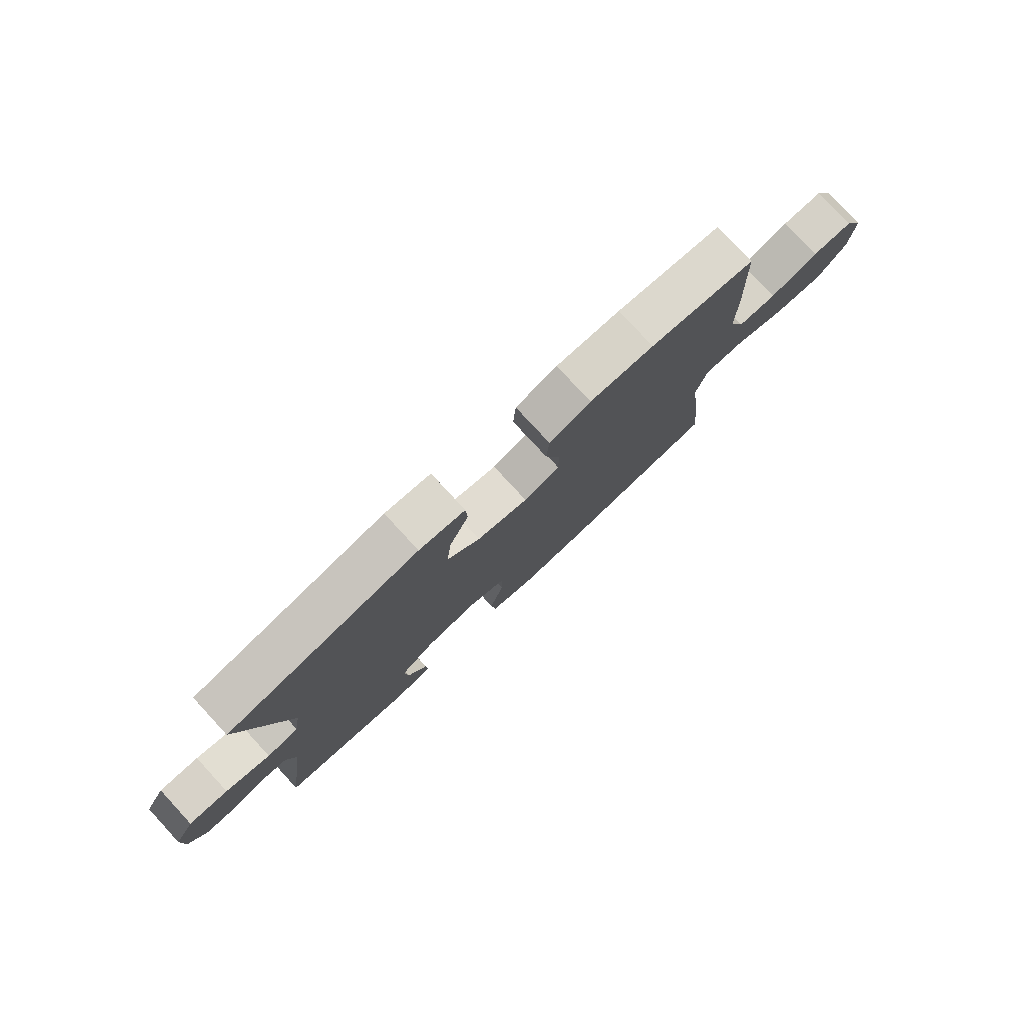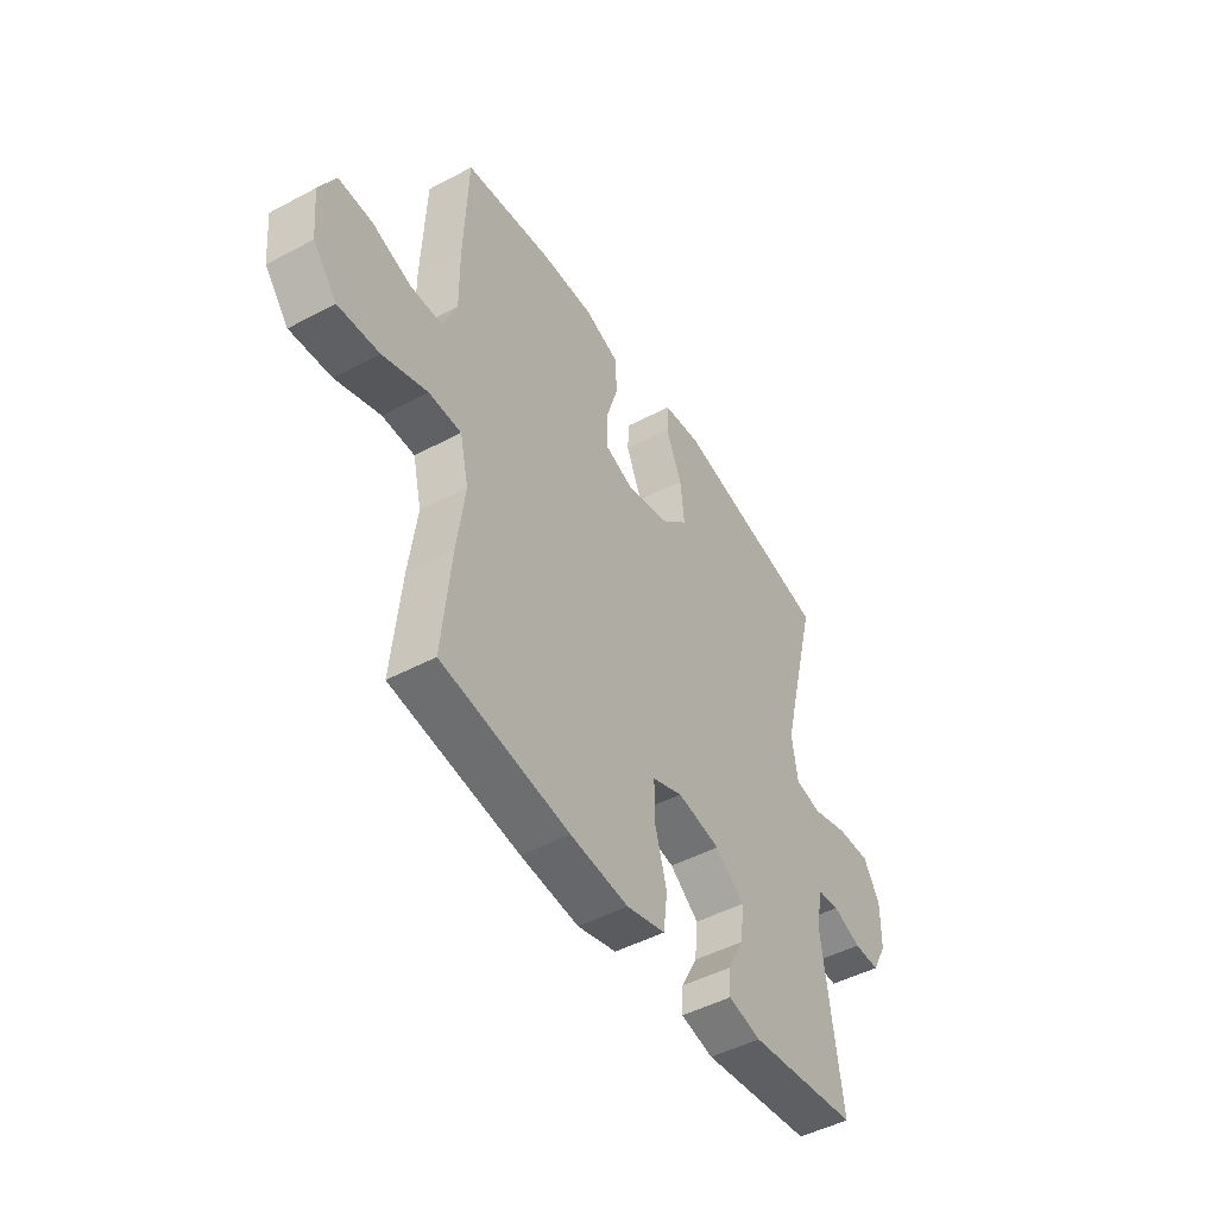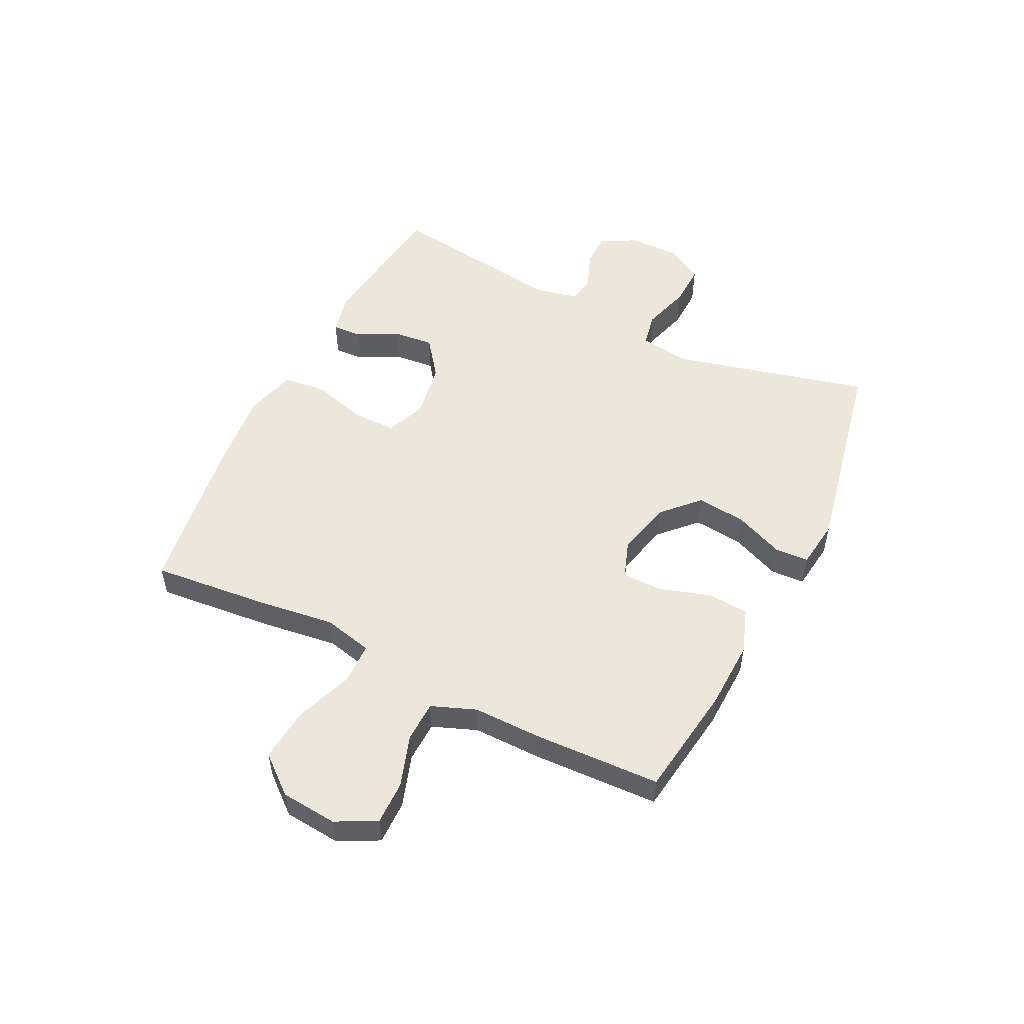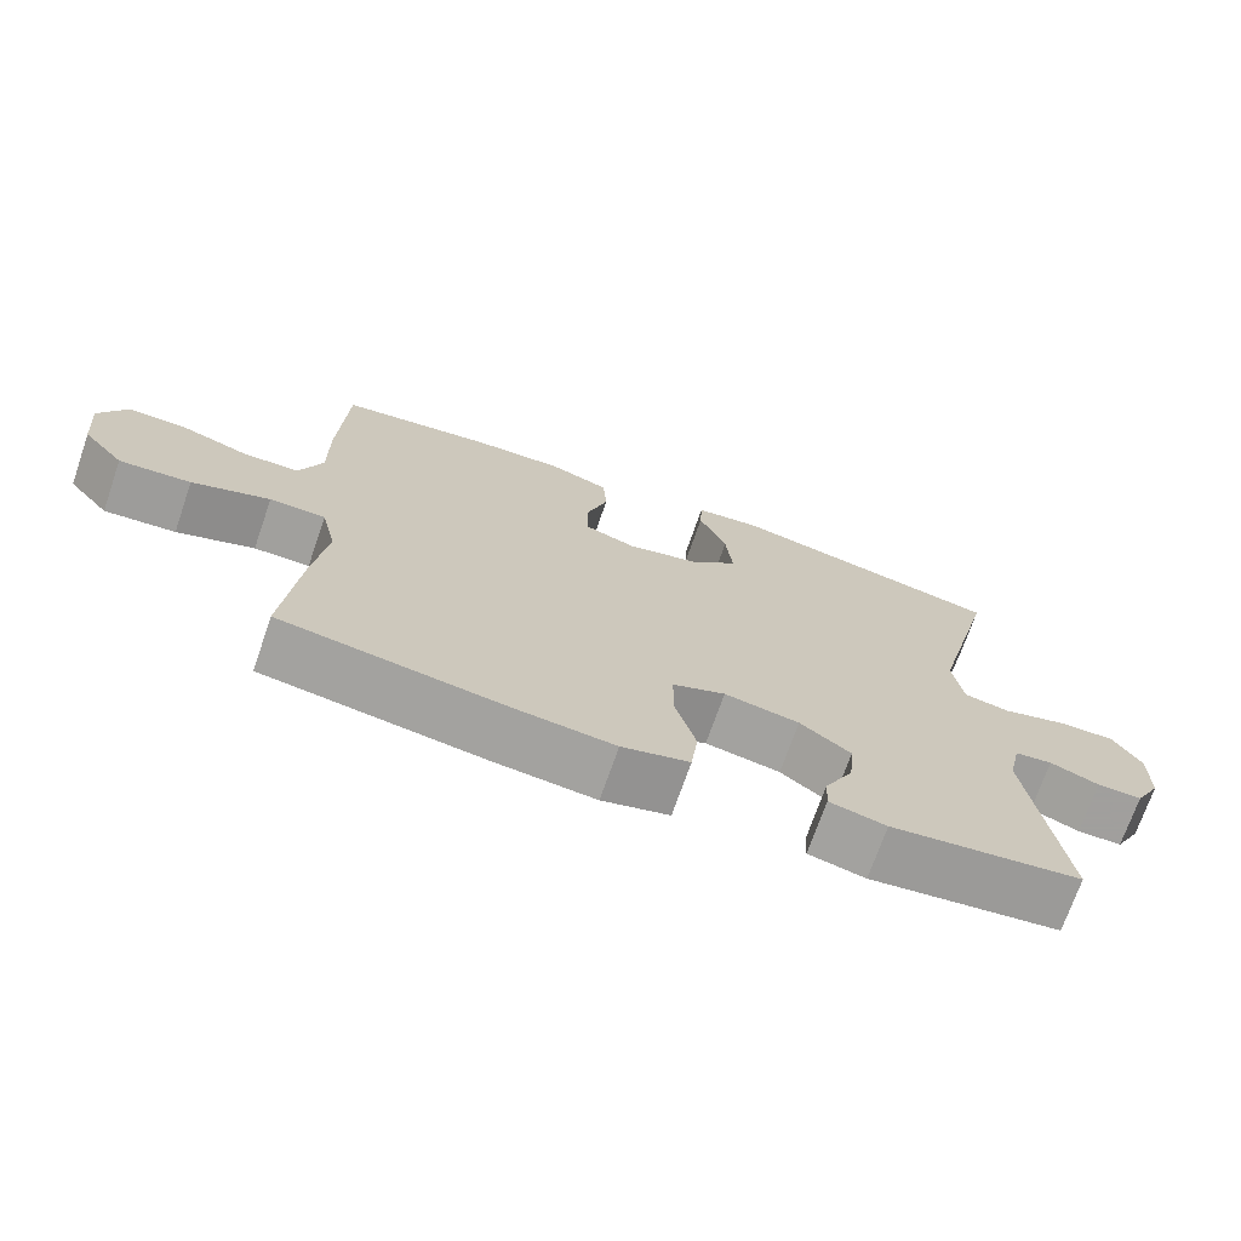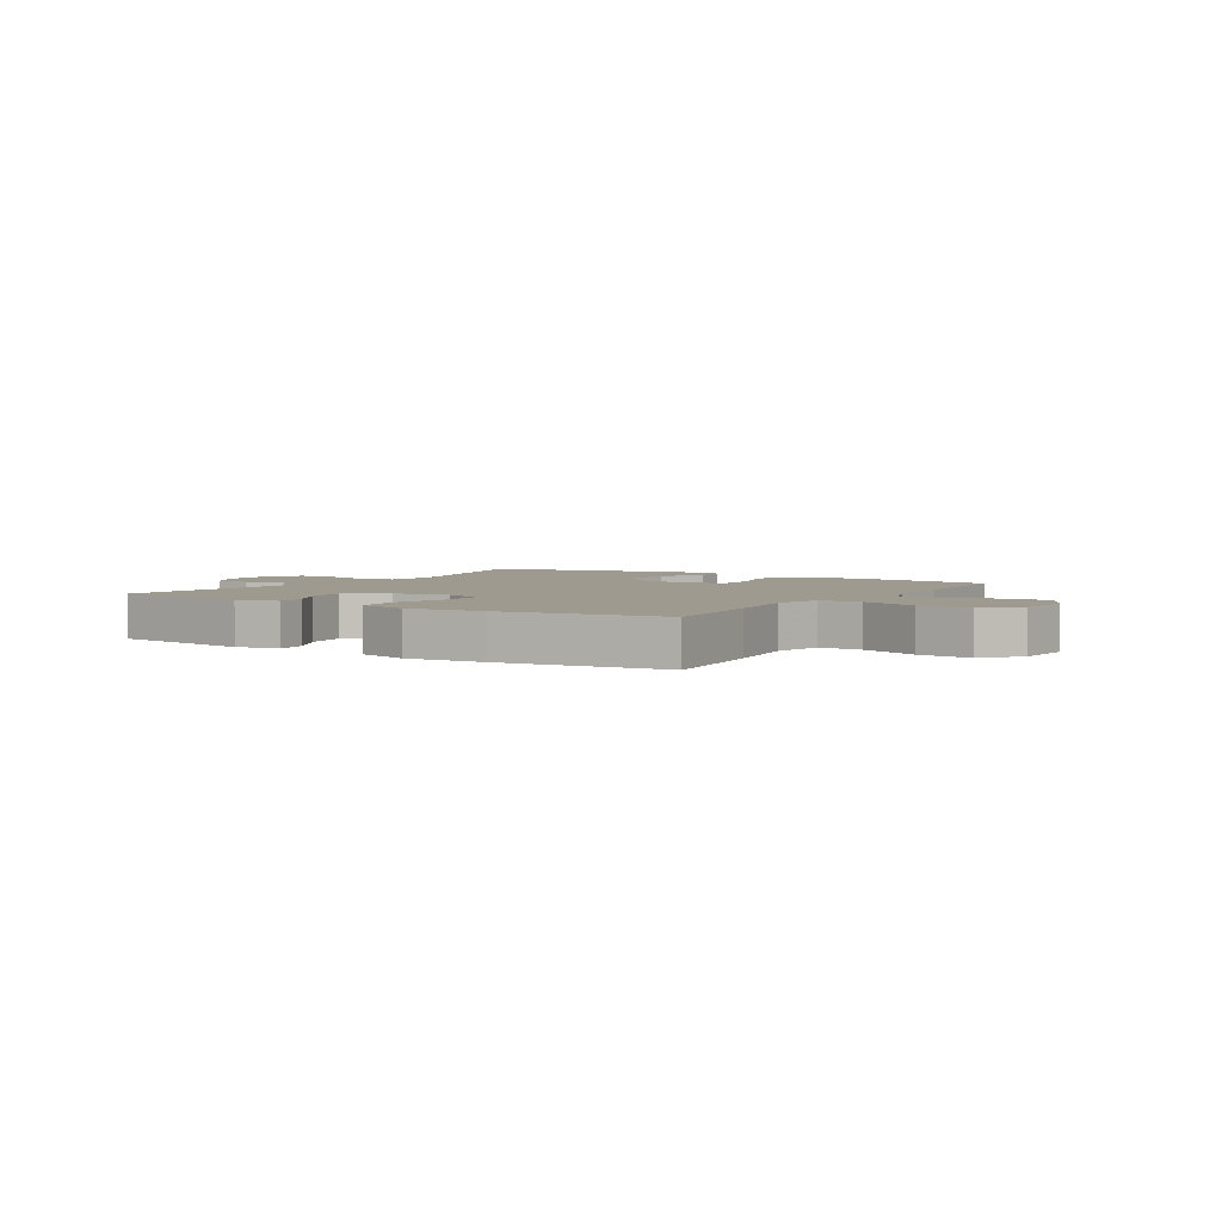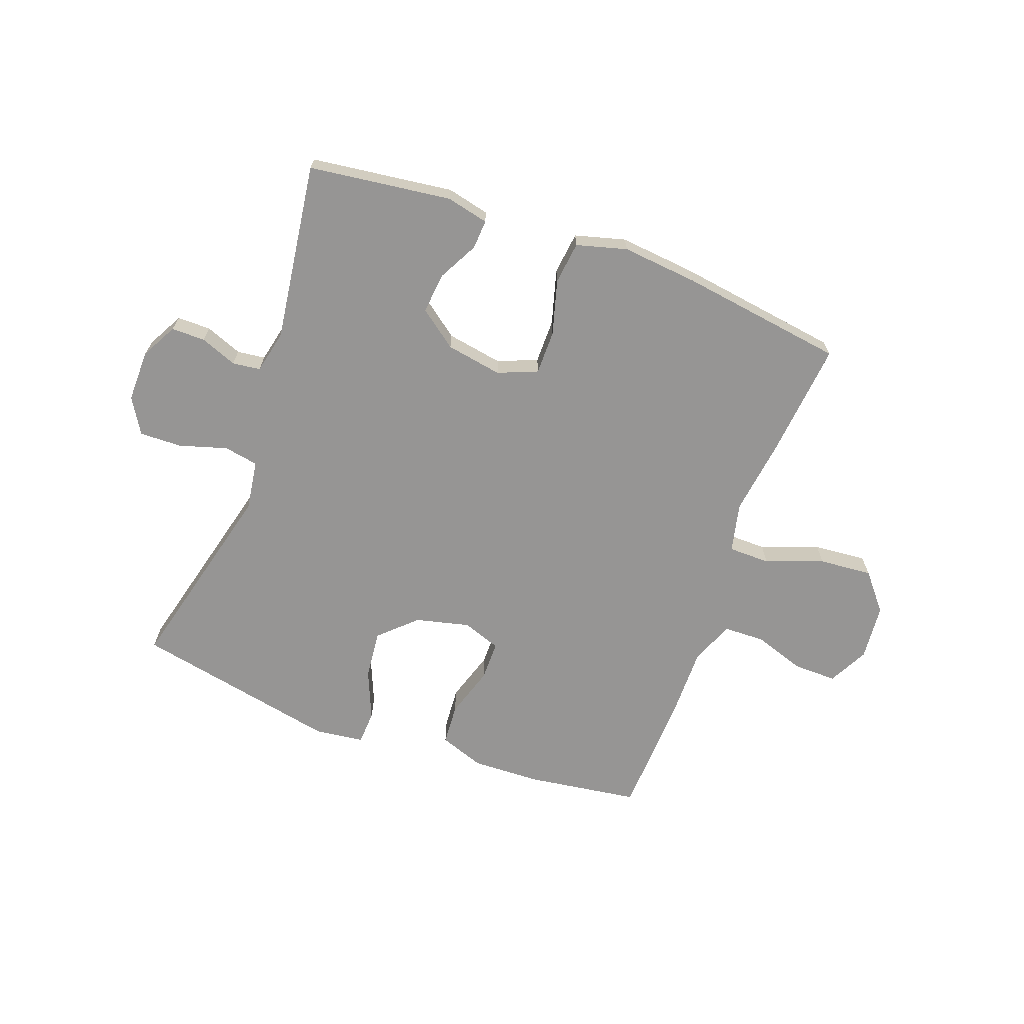
<metadata>
{"format":"obj","ext":"obj","renderer":"f3d","projection":"perspective","resolution":1024,"background":"white","views":[{"elev":78.8,"azim":137.3,"up":"+Z"},{"elev":-47.6,"azim":-59.1,"up":"+Z"},{"elev":52.6,"azim":-63.6,"up":"+Y"},{"elev":-71.5,"azim":-19.1,"up":"+Z"},{"elev":3.7,"azim":-147.5,"up":"+Y"},{"elev":-67.6,"azim":159.9,"up":"+Y"}]}
</metadata>
<code>
v 0.5 0.07 0.5
v 0.413 0.07 0.156
v 0.426 0.07 0.069
v 0.486 0.07 0.058
v 0.57 0.07 0.083
v 0.644 0.07 0.085
v 0.681 0.07 0.023
v 0.68 0.07 -0.068
v 0.646 0.07 -0.131
v 0.587 0.07 -0.131
v 0.523 0.07 -0.106
v 0.474 0.07 -0.112
v 0.457 0.07 -0.188
v 0.5 0.07 -0.5
v 0.251 0.07 -0.532
v 0.177 0.07 -0.515
v 0.18 0.07 -0.464
v 0.217 0.07 -0.394
v 0.224 0.07 -0.323
v 0.158 0.07 -0.273
v 0.06 0.07 -0.256
v -0.009 0.07 -0.284
v -0.009 0.07 -0.361
v 0.018 0.07 -0.457
v 0.009 0.07 -0.531
v -0.079 0.07 -0.555
v -0.211 0.07 -0.542
v -0.5 0.07 -0.5
v -0.48 0.07 -0.297
v -0.462 0.07 -0.163
v -0.482 0.07 -0.077
v -0.555 0.07 -0.076
v -0.656 0.07 -0.113
v -0.749 0.07 -0.121
v -0.803 0.07 -0.056
v -0.812 0.07 0.042
v -0.776 0.07 0.112
v -0.7 0.07 0.111
v -0.61 0.07 0.081
v -0.538 0.07 0.083
v -0.508 0.07 0.16
v -0.509 0.07 0.279
v -0.5 0.07 0.5
v -0.303 0.07 0.528
v -0.183 0.07 0.532
v -0.105 0.07 0.504
v -0.1 0.07 0.432
v -0.128 0.07 0.343
v -0.128 0.07 0.273
v -0.061 0.07 0.249
v 0.034 0.07 0.272
v 0.096 0.07 0.331
v 0.087 0.07 0.417
v 0.051 0.07 0.503
v 0.054 0.07 0.562
v 0.14 0.07 0.573
v 0.5 0 0.5
v 0.413 0 0.156
v 0.426 0 0.069
v 0.486 0 0.058
v 0.57 0 0.083
v 0.644 0 0.085
v 0.681 0 0.023
v 0.68 0 -0.068
v 0.646 0 -0.131
v 0.587 0 -0.131
v 0.523 0 -0.106
v 0.474 0 -0.112
v 0.457 0 -0.188
v 0.5 0 -0.5
v 0.251 0 -0.532
v 0.177 0 -0.515
v 0.18 0 -0.464
v 0.217 0 -0.394
v 0.224 0 -0.323
v 0.158 0 -0.273
v 0.06 0 -0.256
v -0.009 0 -0.284
v -0.009 0 -0.361
v 0.018 0 -0.457
v 0.009 0 -0.531
v -0.079 0 -0.555
v -0.211 0 -0.542
v -0.5 0 -0.5
v -0.48 0 -0.297
v -0.462 0 -0.163
v -0.482 0 -0.077
v -0.555 0 -0.076
v -0.656 0 -0.113
v -0.749 0 -0.121
v -0.803 0 -0.056
v -0.812 0 0.042
v -0.776 0 0.112
v -0.7 0 0.111
v -0.61 0 0.081
v -0.538 0 0.083
v -0.508 0 0.16
v -0.509 0 0.279
v -0.5 0 0.5
v -0.303 0 0.528
v -0.183 0 0.532
v -0.105 0 0.504
v -0.1 0 0.432
v -0.128 0 0.343
v -0.128 0 0.273
v -0.061 0 0.249
v 0.034 0 0.272
v 0.096 0 0.331
v 0.087 0 0.417
v 0.051 0 0.503
v 0.054 0 0.562
v 0.14 0 0.573
f 56 1 2
f 55 56 2
f 54 55 2
f 53 54 2
f 52 53 2 3
f 51 52 3
f 50 51 3
f 49 50 3
f 46 47 48
f 45 46 48
f 44 45 48
f 43 44 48
f 42 43 48
f 41 42 48
f 40 41 48 49
f 37 38 39
f 36 37 39
f 35 36 39
f 34 35 39
f 33 34 39
f 32 33 39
f 31 32 39 40
f 28 29 30
f 27 28 30
f 26 27 30
f 25 26 30
f 24 25 30
f 23 24 30
f 22 23 30 31
f 40 49 3
f 31 40 3
f 22 31 3
f 21 22 3
f 16 17 18
f 15 16 18
f 14 15 18
f 13 14 18
f 12 13 18 19
f 9 10 11
f 8 9 11
f 7 8 11
f 6 7 11
f 5 6 11
f 4 5 11
f 4 11 12
f 3 4 12
f 21 3 12
f 20 21 12
f 12 19 20
f 58 57 112
f 58 112 111
f 58 111 110
f 58 110 109
f 59 58 109 108
f 59 108 107
f 59 107 106
f 59 106 105
f 104 103 102
f 104 102 101
f 104 101 100
f 104 100 99
f 104 99 98
f 104 98 97
f 105 104 97 96
f 95 94 93
f 95 93 92
f 95 92 91
f 95 91 90
f 95 90 89
f 95 89 88
f 96 95 88 87
f 86 85 84
f 86 84 83
f 86 83 82
f 86 82 81
f 86 81 80
f 86 80 79
f 87 86 79 78
f 59 105 96
f 59 96 87
f 59 87 78
f 59 78 77
f 74 73 72
f 74 72 71
f 74 71 70
f 74 70 69
f 75 74 69 68
f 67 66 65
f 67 65 64
f 67 64 63
f 67 63 62
f 67 62 61
f 67 61 60
f 68 67 60
f 68 60 59
f 68 59 77
f 68 77 76
f 76 75 68
f 1 57 58 2
f 2 58 59 3
f 3 59 60 4
f 4 60 61 5
f 5 61 62 6
f 6 62 63 7
f 7 63 64 8
f 8 64 65 9
f 9 65 66 10
f 10 66 67 11
f 11 67 68 12
f 12 68 69 13
f 13 69 70 14
f 14 70 71 15
f 15 71 72 16
f 16 72 73 17
f 17 73 74 18
f 18 74 75 19
f 19 75 76 20
f 20 76 77 21
f 21 77 78 22
f 22 78 79 23
f 23 79 80 24
f 24 80 81 25
f 25 81 82 26
f 26 82 83 27
f 27 83 84 28
f 28 84 85 29
f 29 85 86 30
f 30 86 87 31
f 31 87 88 32
f 32 88 89 33
f 33 89 90 34
f 34 90 91 35
f 35 91 92 36
f 36 92 93 37
f 37 93 94 38
f 38 94 95 39
f 39 95 96 40
f 40 96 97 41
f 41 97 98 42
f 42 98 99 43
f 43 99 100 44
f 44 100 101 45
f 45 101 102 46
f 46 102 103 47
f 47 103 104 48
f 48 104 105 49
f 49 105 106 50
f 50 106 107 51
f 51 107 108 52
f 52 108 109 53
f 53 109 110 54
f 54 110 111 55
f 55 111 112 56
f 56 112 57 1

</code>
